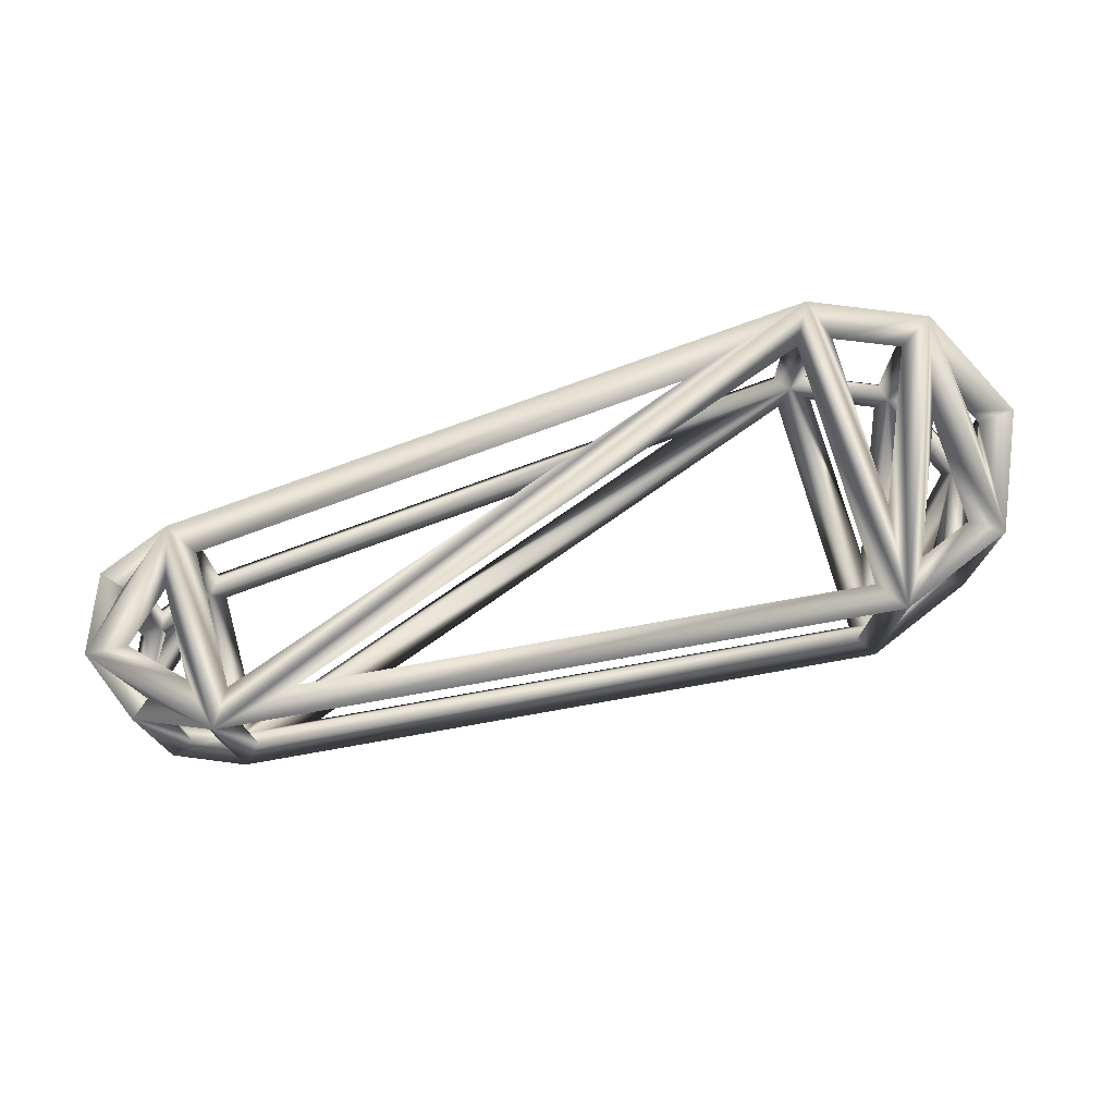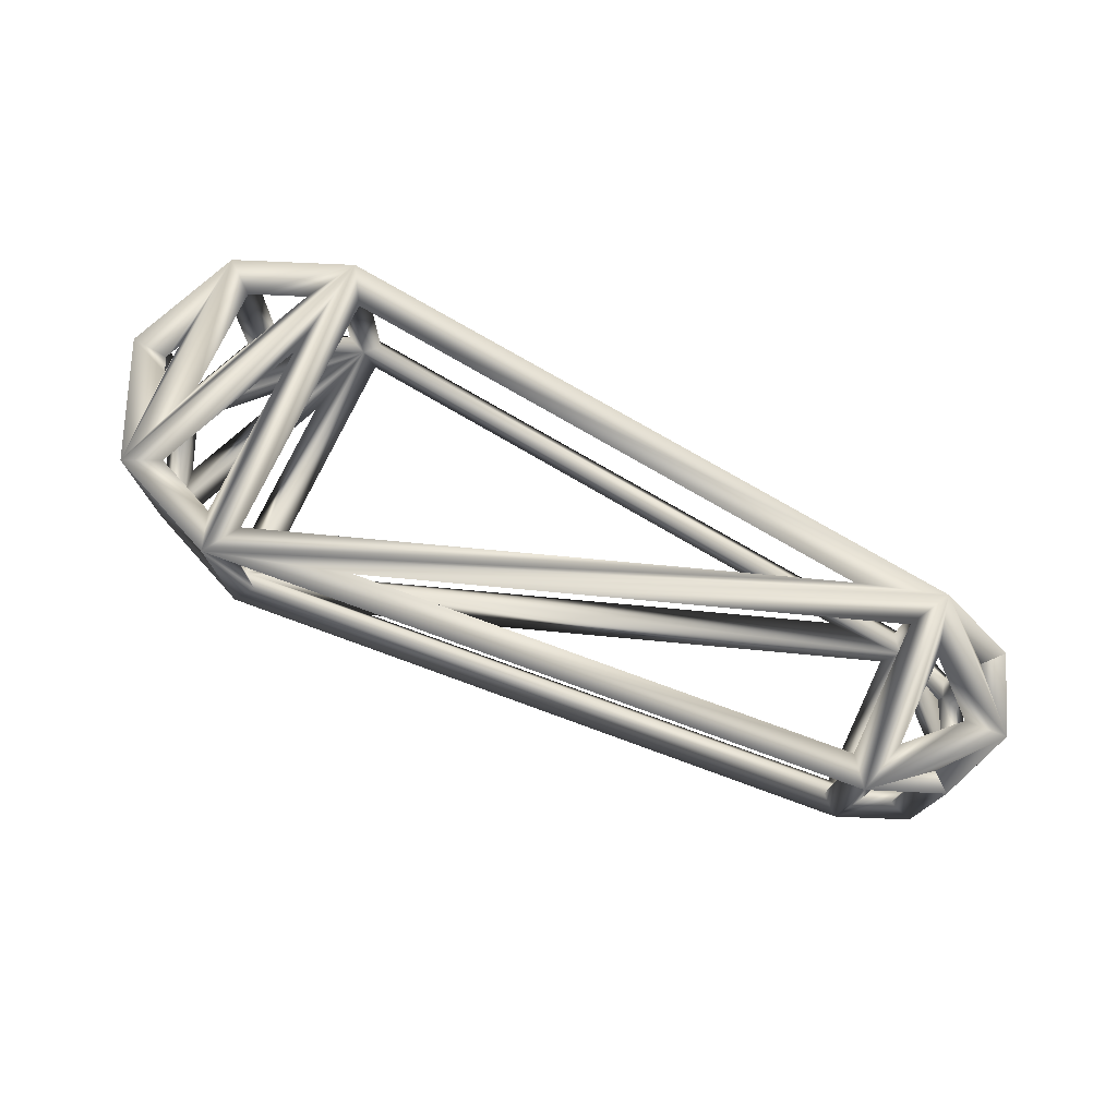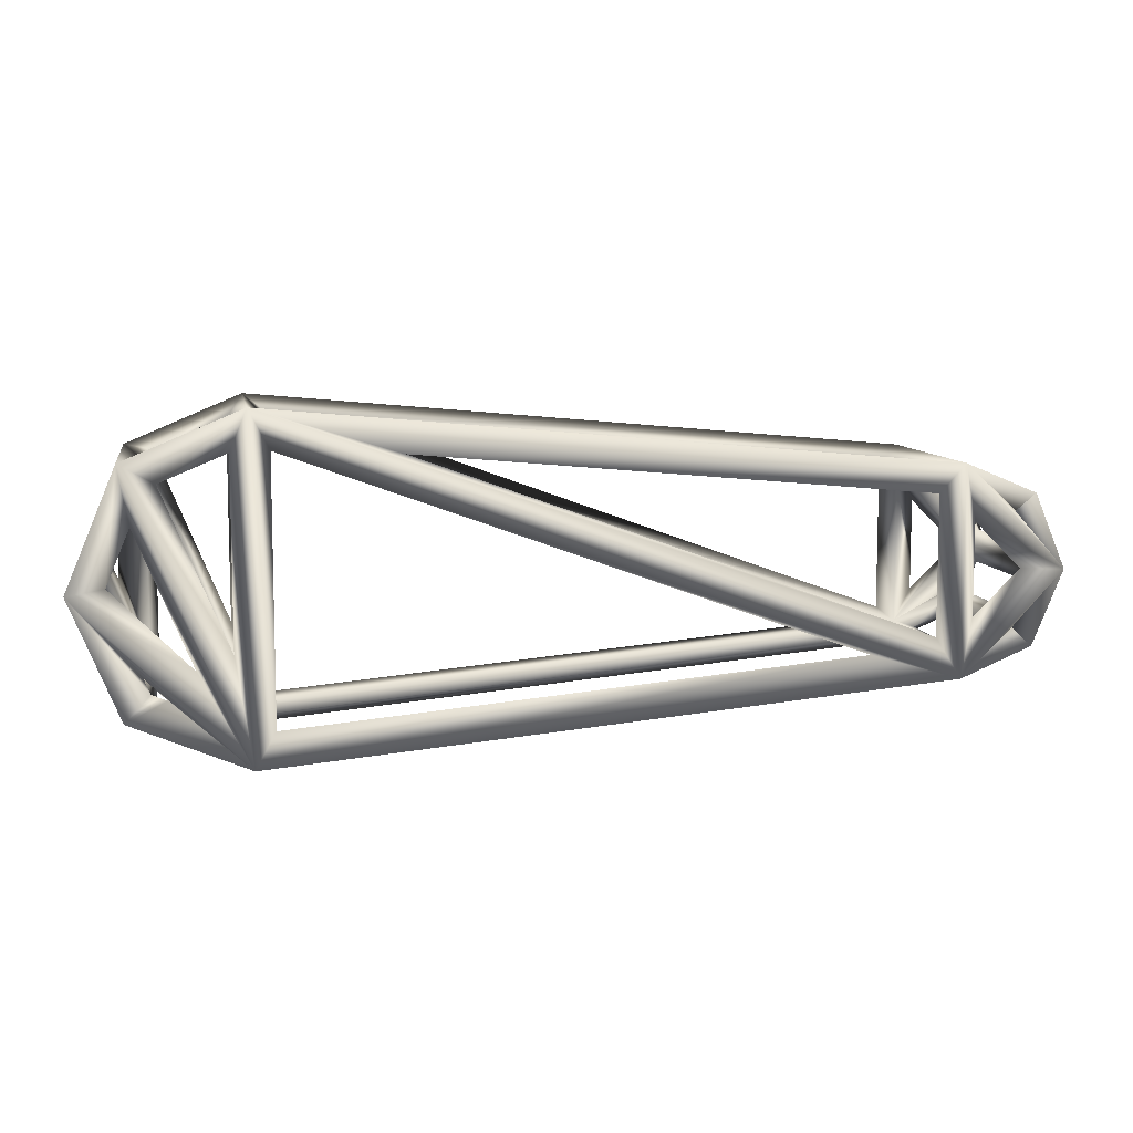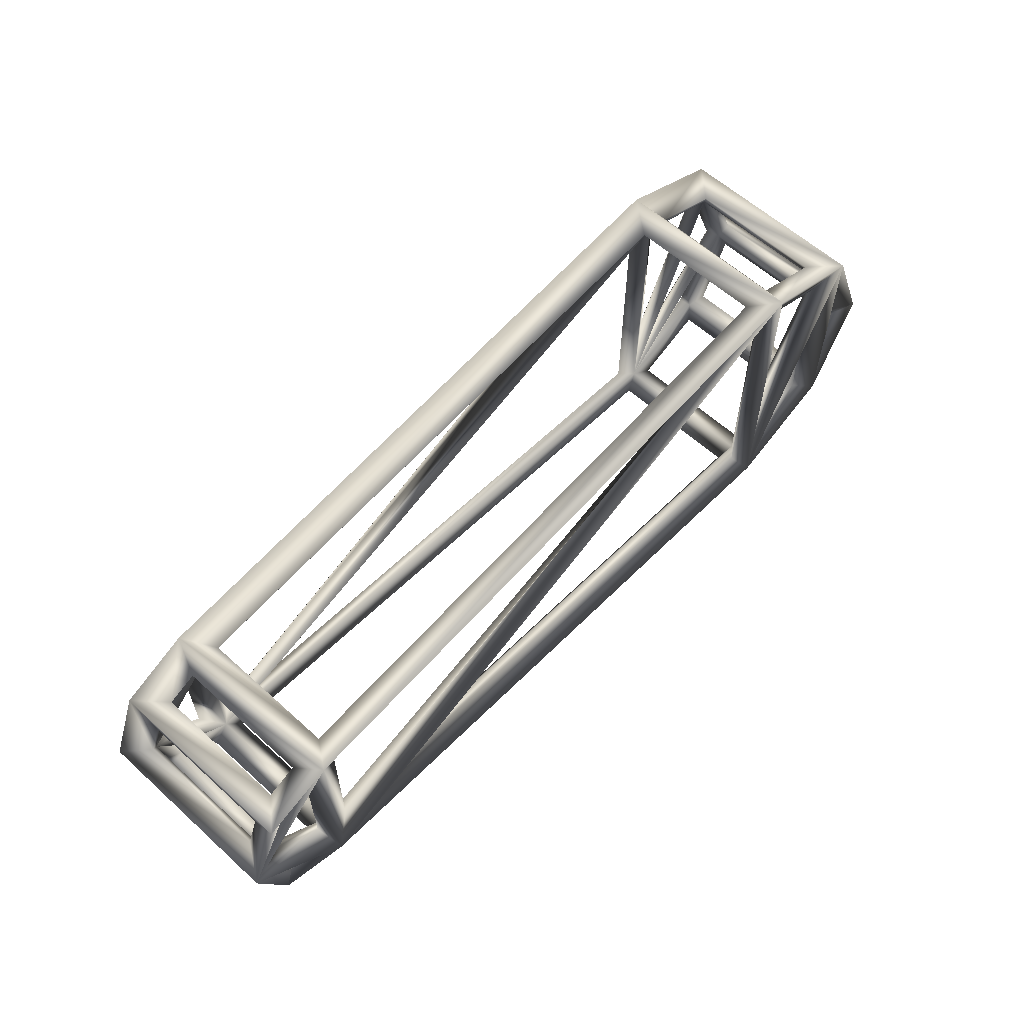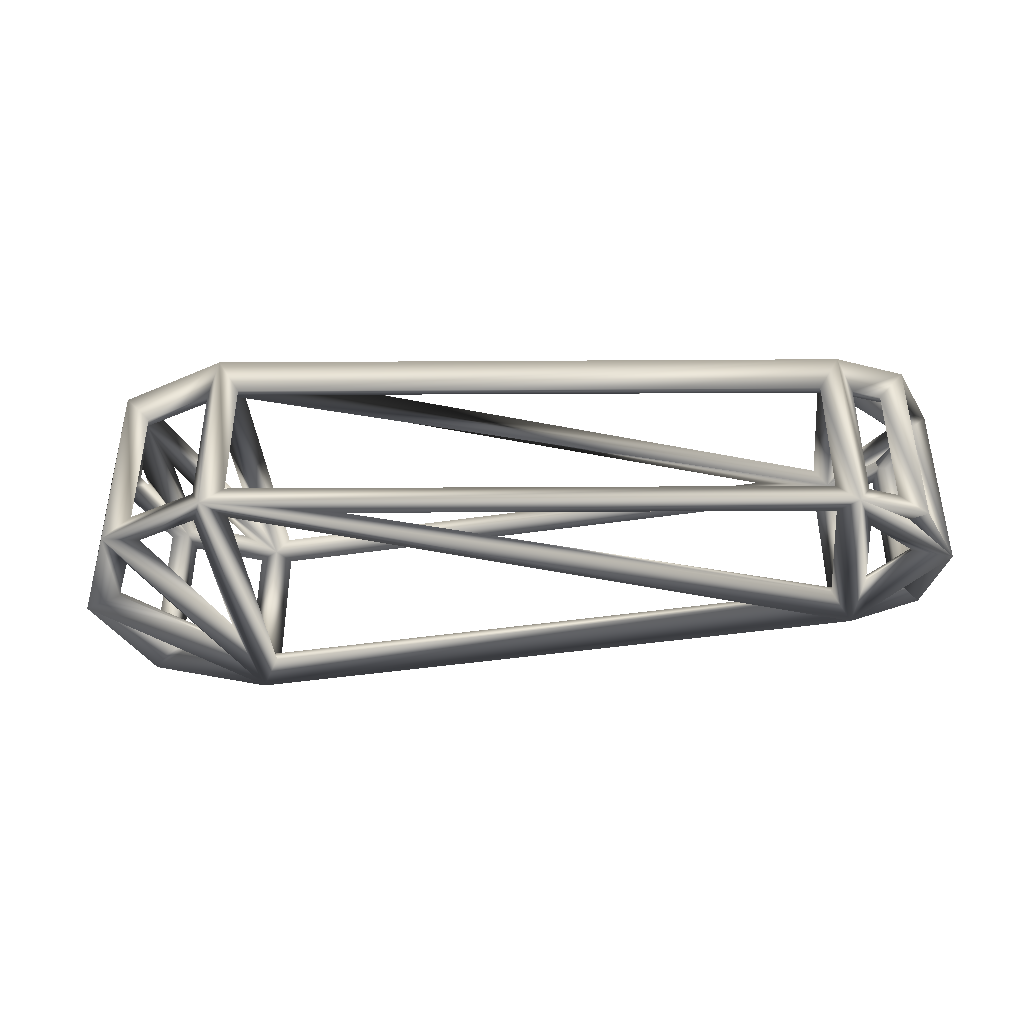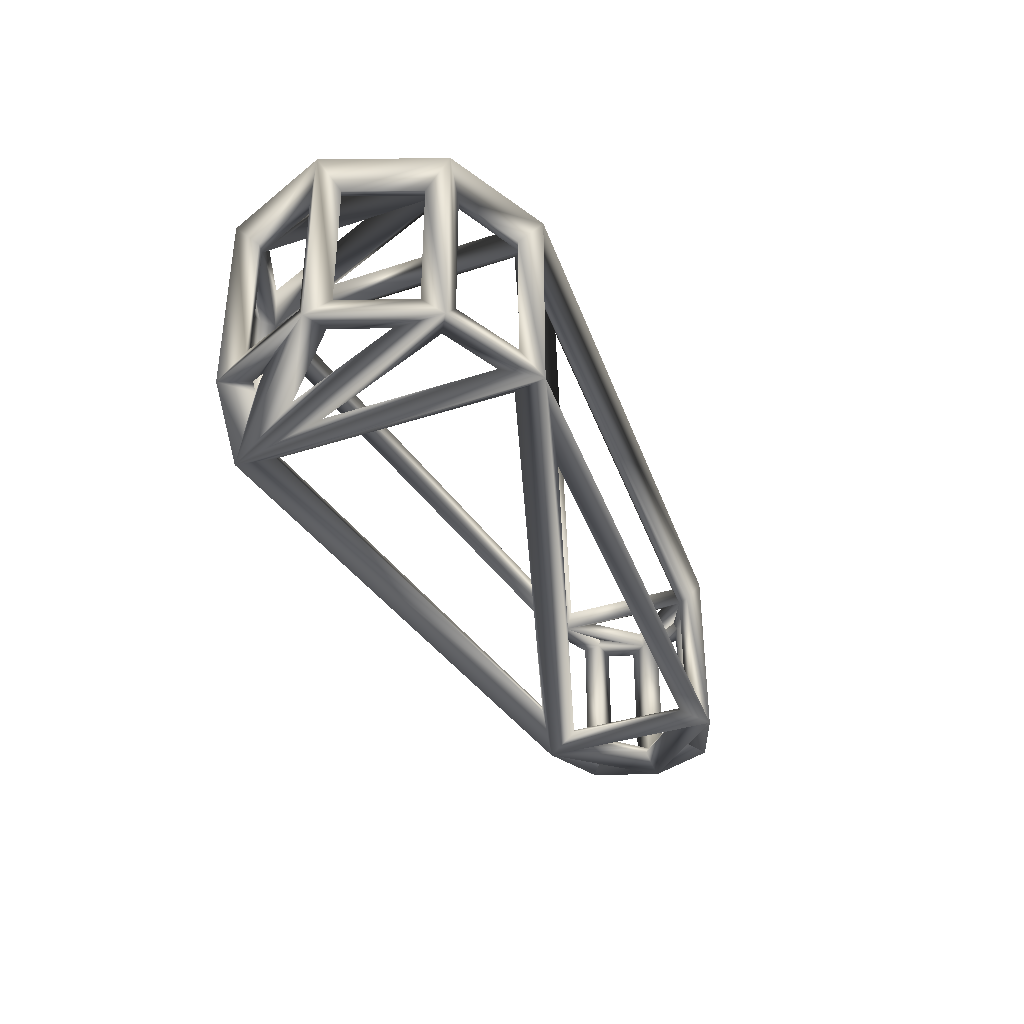
<metadata>
{"format":"obj","ext":"obj","renderer":"f3d","projection":"perspective","resolution":1024,"background":"white","views":[{"elev":74.4,"azim":164.7,"up":"+Y"},{"elev":75.3,"azim":25.3,"up":"+Y"},{"elev":8.6,"azim":-10.2,"up":"+Z"},{"elev":60.1,"azim":132.8,"up":"+Z"},{"elev":-40.0,"azim":5.6,"up":"+Y"},{"elev":-36.3,"azim":-66.7,"up":"+Y"}]}
</metadata>
<code>
o Flipper_Circle
v 1.103 0.02058 -0.1293
v 1.114 -0.02058 -0.1731
v 1.103 0.2734 -0.1293
v 1.114 0.3146 -0.1731
v 1.199 0.2748 -0.09017
v 1.232 0.3132 -0.1237
v 1.199 0.01922 -0.09017
v 1.232 -0.01922 -0.1237
v 1.199 0.01922 0.09017
v 1.232 -0.01922 0.1237
v 1.199 0.2748 0.09017
v 1.232 0.3132 0.1237
v 1.103 0.2734 0.1293
v 1.114 0.3146 0.1731
v 1.103 0.02058 0.1293
v 1.114 -0.02058 0.1731
v -0.2283 0.01922 0
v -0.2757 -0.01922 -0
v -0.2283 0.2748 0
v -0.2757 0.3132 0
v -0.1614 0.2748 -0.1614
v -0.1949 0.3132 -0.1949
v -0.1614 0.01922 -0.1614
v -0.1949 -0.01922 -0.1949
v 1.236 0.01922 0
v 1.284 -0.01922 -0
v 1.236 0.2748 0
v 1.284 0.3132 0
v -0.1614 0.01922 0.1614
v -0.1949 -0.01922 0.1949
v -0.1614 0.2748 0.1614
v -0.1949 0.3132 0.1949
v 0.003459 0.274 0.2293
v -0.003459 0.314 0.2747
v 0.003459 0.02004 0.2293
v -0.003459 -0.02004 0.2747
v 0.003459 0.02004 -0.2293
v -0.003459 -0.02004 -0.2747
v 0.003459 0.274 -0.2293
v -0.003459 0.314 -0.2747
v 1.137 0.0305 -0.1395
v 1.137 0.2635 -0.1395
v 1.188 0.2635 -0.1186
v 1.188 0.0305 -0.1186
v 1.188 0.0305 0.1186
v 1.188 0.2635 0.1186
v 1.137 0.2635 0.1395
v 1.137 0.0305 0.1395
v -0.2403 0.0305 -0.02818
v -0.2403 0.2635 -0.02818
v -0.1899 0.2635 -0.15
v -0.1899 0.0305 -0.15
v 1.248 0.0305 0.02818
v 1.248 0.2635 0.02818
v 1.227 0.2635 0.07874
v 1.227 0.0305 0.07874
v -0.1899 0.0305 0.15
v -0.1899 0.2635 0.15
v -0.2403 0.2635 0.02818
v -0.2403 0.0305 0.02818
v 1.078 0.0305 0.154
v 1.078 0.2635 0.154
v 0.03037 0.2635 0.2492
v 0.03037 0.0305 0.2492
v 1.227 0.0305 -0.07874
v 1.227 0.2635 -0.07874
v 1.248 0.2635 -0.02818
v 1.248 0.0305 -0.02818
v -0.02818 0.0305 0.2403
v -0.02818 0.2635 0.2403
v -0.15 0.2635 0.1899
v -0.15 0.0305 0.1899
v 0.03037 0.0305 -0.2492
v 0.03037 0.2635 -0.2492
v 1.078 0.2635 -0.154
v 1.078 0.0305 -0.154
v -0.15 0.0305 -0.1899
v -0.15 0.2635 -0.1899
v -0.02818 0.2635 -0.2403
v -0.02818 0.0305 -0.2403
v 0.97 0.294 -0.1332
v 0.0305 0.294 -0.2186
v 0.0305 0.294 0.2085
v 1.192 0.294 -0.08357
v 1.239 0.294 -0.06434
v 1.173 0.294 -0.13
v 1.192 0.294 0.08357
v 1.173 0.294 0.13
v 1.239 0.294 0.06434
v -0.2087 0.294 0.02486
v -0.2087 0.294 -0.02486
v -0.219 0.294 0
v 1.078 0.294 -0.1077
v 0.2313 0.294 0.2003
v 1.078 0.294 0.1233
v -0.0305 0.294 0.2064
v -0.0305 0.294 -0.09867
v -0.1383 0.294 0.1617
v 1.139 0.294 0.07757
v 1.217 0.294 0
v 1.139 0.294 -0.07757
v -0.05636 0.294 -0.1956
v -0.1477 0.294 -0.1578
v -0.1477 0.294 0.02486
v -0.1548 0 -0.1548
v -0.13 0 -0.1651
v -0.1651 0 -0.13
v 1.173 0 -0.13
v 1.239 0 -0.06434
v 1.192 0 -0.08357
v 1.239 -0 0.06434
v 1.173 -0 0.13
v 1.192 -0 0.08357
v 0.0305 -0 0.2085
v 0.0305 0 -0.2186
v 0.97 0 -0.1332
v 1.139 0 -0.07757
v 1.217 0 0
v 1.139 -0 0.07757
v -0.1383 -0 0.1617
v -0.0305 0 -0.09867
v -0.0305 -0 0.2064
v 1.078 -0 0.1233
v 0.2313 -0 0.2003
v 1.078 0 -0.1077
v -0.216 -0 0.007156
v -0.08686 0 -0.122
v -0.1782 -0 0.09849
f 41 42 3 1
f 42 41 2 4
f 42 43 5 3
f 43 42 4 6
f 43 44 7 5
f 44 43 6 8
f 44 41 1 7
f 41 44 8 2
f 45 46 11 9
f 46 45 10 12
f 46 47 13 11
f 47 46 12 14
f 47 48 15 13
f 48 47 14 16
f 48 45 9 15
f 45 48 16 10
f 49 50 19 17
f 50 49 18 20
f 50 51 21 19
f 51 50 20 22
f 51 52 23 21
f 52 51 22 24
f 52 49 17 23
f 49 52 24 18
f 53 54 27 25
f 54 53 26 28
f 54 55 11 27
f 55 54 28 12
f 55 56 9 11
f 56 55 12 10
f 56 53 25 9
f 53 56 10 26
f 57 58 31 29
f 58 57 30 32
f 58 59 19 31
f 59 58 32 20
f 59 60 17 19
f 60 59 20 18
f 60 57 29 17
f 57 60 18 30
f 61 62 13 15
f 62 61 16 14
f 62 63 33 13
f 63 62 14 34
f 63 64 35 33
f 64 63 34 36
f 64 61 15 35
f 61 64 36 16
f 65 66 5 7
f 66 65 8 6
f 66 67 27 5
f 67 66 6 28
f 67 68 25 27
f 68 67 28 26
f 68 65 7 25
f 65 68 26 8
f 69 70 33 35
f 70 69 36 34
f 70 71 31 33
f 71 70 34 32
f 71 72 29 31
f 72 71 32 30
f 72 69 35 29
f 69 72 30 36
f 73 74 39 37
f 74 73 38 40
f 74 75 3 39
f 75 74 40 4
f 75 76 1 3
f 76 75 4 2
f 76 73 37 1
f 73 76 2 38
f 77 78 21 23
f 78 77 24 22
f 78 79 39 21
f 79 78 22 40
f 79 80 37 39
f 80 79 40 38
f 80 77 23 37
f 77 80 38 24
f 81 82 39 3
f 82 81 4 40
f 82 83 33 39
f 83 82 40 34
f 83 81 3 33
f 81 83 34 4
f 84 85 3 5
f 85 84 6 4
f 85 86 27 3
f 86 85 4 28
f 86 84 5 27
f 84 86 28 6
f 87 88 27 11
f 88 87 12 28
f 88 89 13 27
f 89 88 28 14
f 89 87 11 13
f 87 89 14 12
f 90 91 21 31
f 91 90 32 22
f 91 92 19 21
f 92 91 22 20
f 92 90 31 19
f 90 92 20 32
f 93 94 33 3
f 94 93 4 34
f 94 95 13 33
f 95 94 34 14
f 95 93 3 13
f 93 95 14 4
f 96 97 39 33
f 97 96 34 40
f 97 98 31 39
f 98 97 40 32
f 98 96 33 31
f 96 98 32 34
f 99 100 27 13
f 100 99 14 28
f 100 101 3 27
f 101 100 28 4
f 101 99 13 3
f 99 101 4 14
f 102 103 21 39
f 103 102 40 22
f 103 104 31 21
f 104 103 22 32
f 104 102 39 31
f 102 104 32 40
f 105 106 37 23
f 106 105 24 38
f 106 107 17 37
f 107 106 38 18
f 107 105 23 17
f 105 107 18 24
f 108 109 1 25
f 109 108 26 2
f 109 110 7 1
f 110 109 2 8
f 110 108 25 7
f 108 110 8 26
f 111 112 25 15
f 112 111 16 26
f 112 113 9 25
f 113 112 26 10
f 113 111 15 9
f 111 113 10 16
f 114 115 37 35
f 115 114 36 38
f 115 116 1 37
f 116 115 38 2
f 116 114 35 1
f 114 116 2 36
f 117 118 25 1
f 118 117 2 26
f 118 119 15 25
f 119 118 26 16
f 119 117 1 15
f 117 119 16 2
f 120 121 37 29
f 121 120 30 38
f 121 122 35 37
f 122 121 38 36
f 122 120 29 35
f 120 122 36 30
f 123 124 35 15
f 124 123 16 36
f 124 125 1 35
f 125 124 36 2
f 125 123 15 1
f 123 125 2 16
f 126 127 37 17
f 127 126 18 38
f 127 128 29 37
f 128 127 38 30
f 128 126 17 29
f 126 128 30 18

</code>
